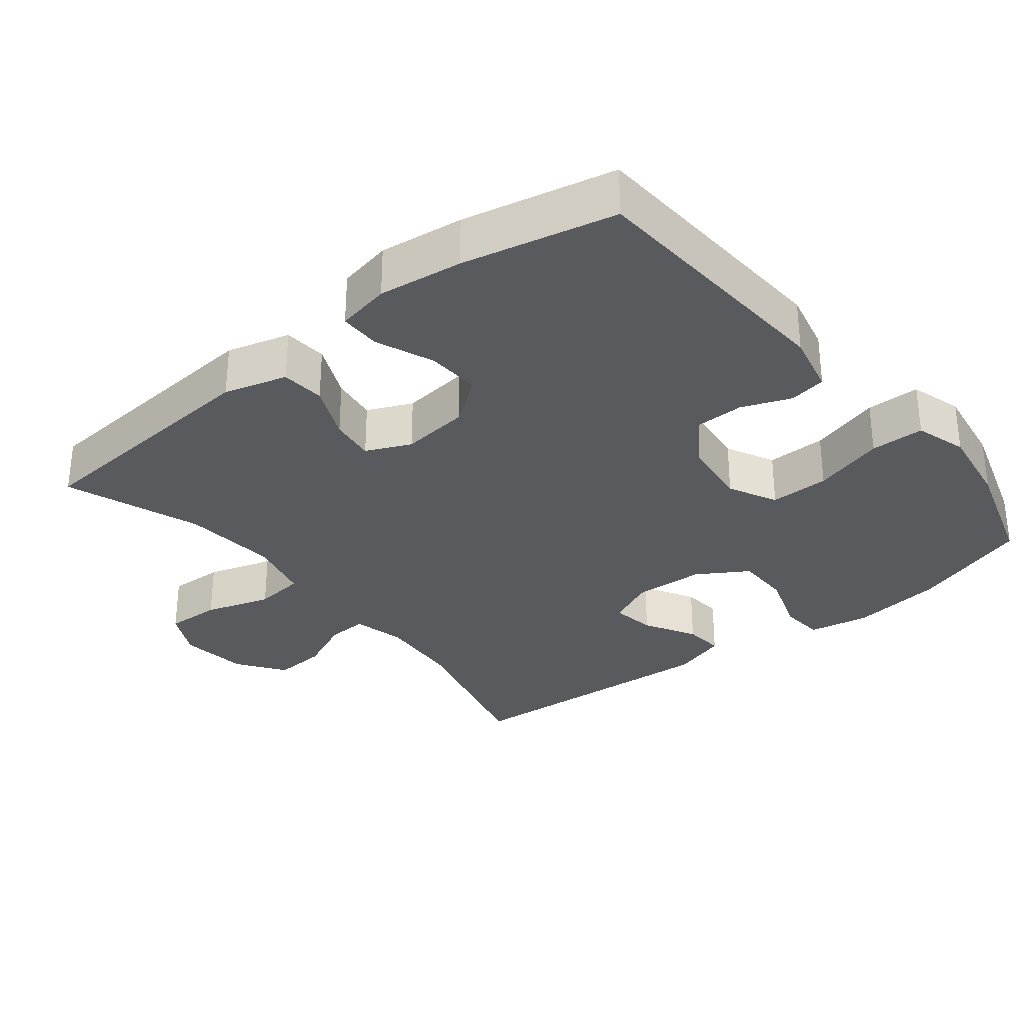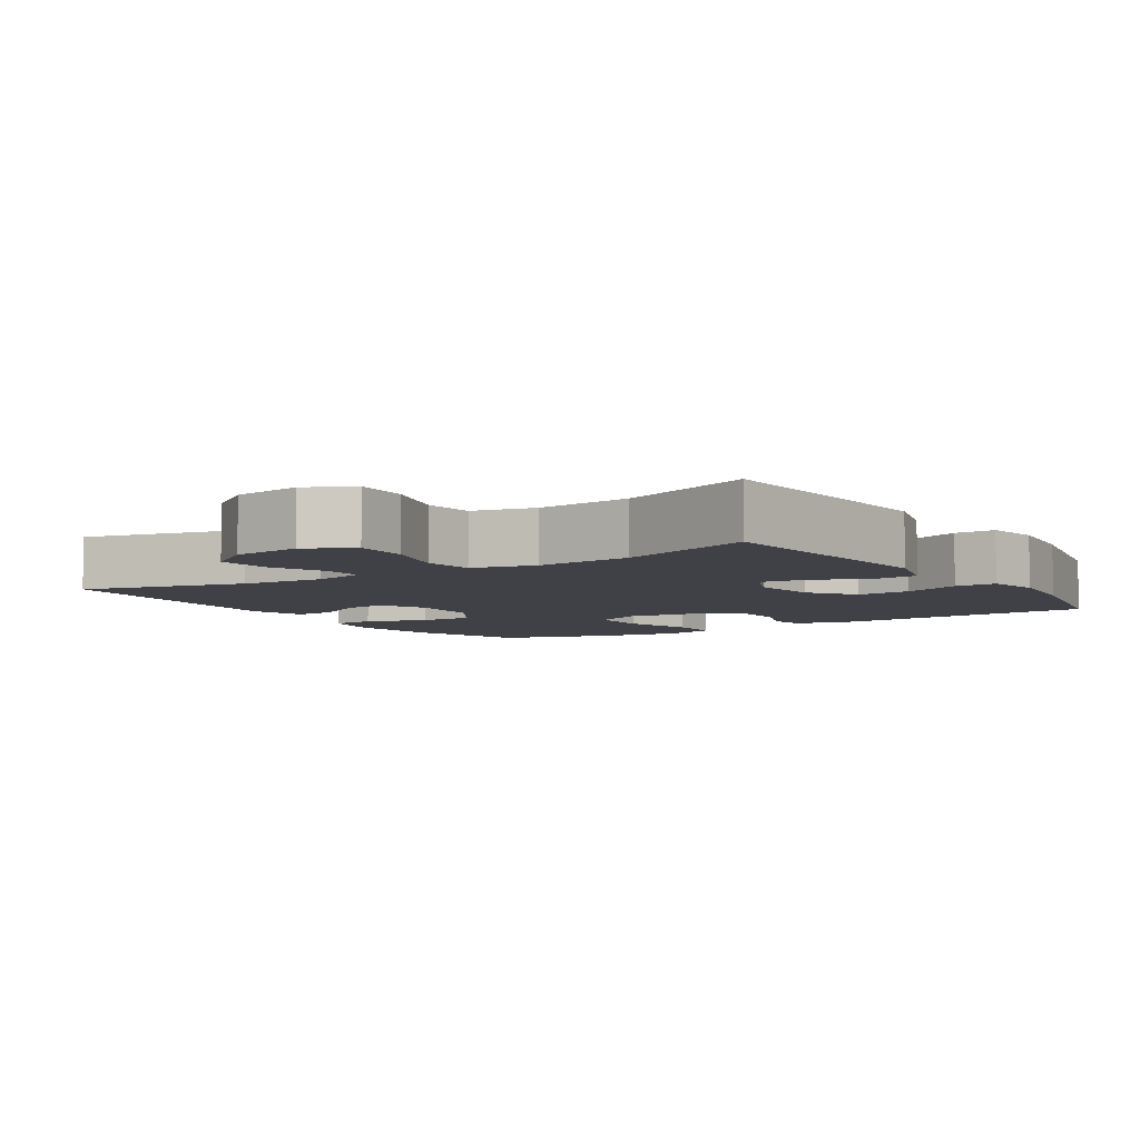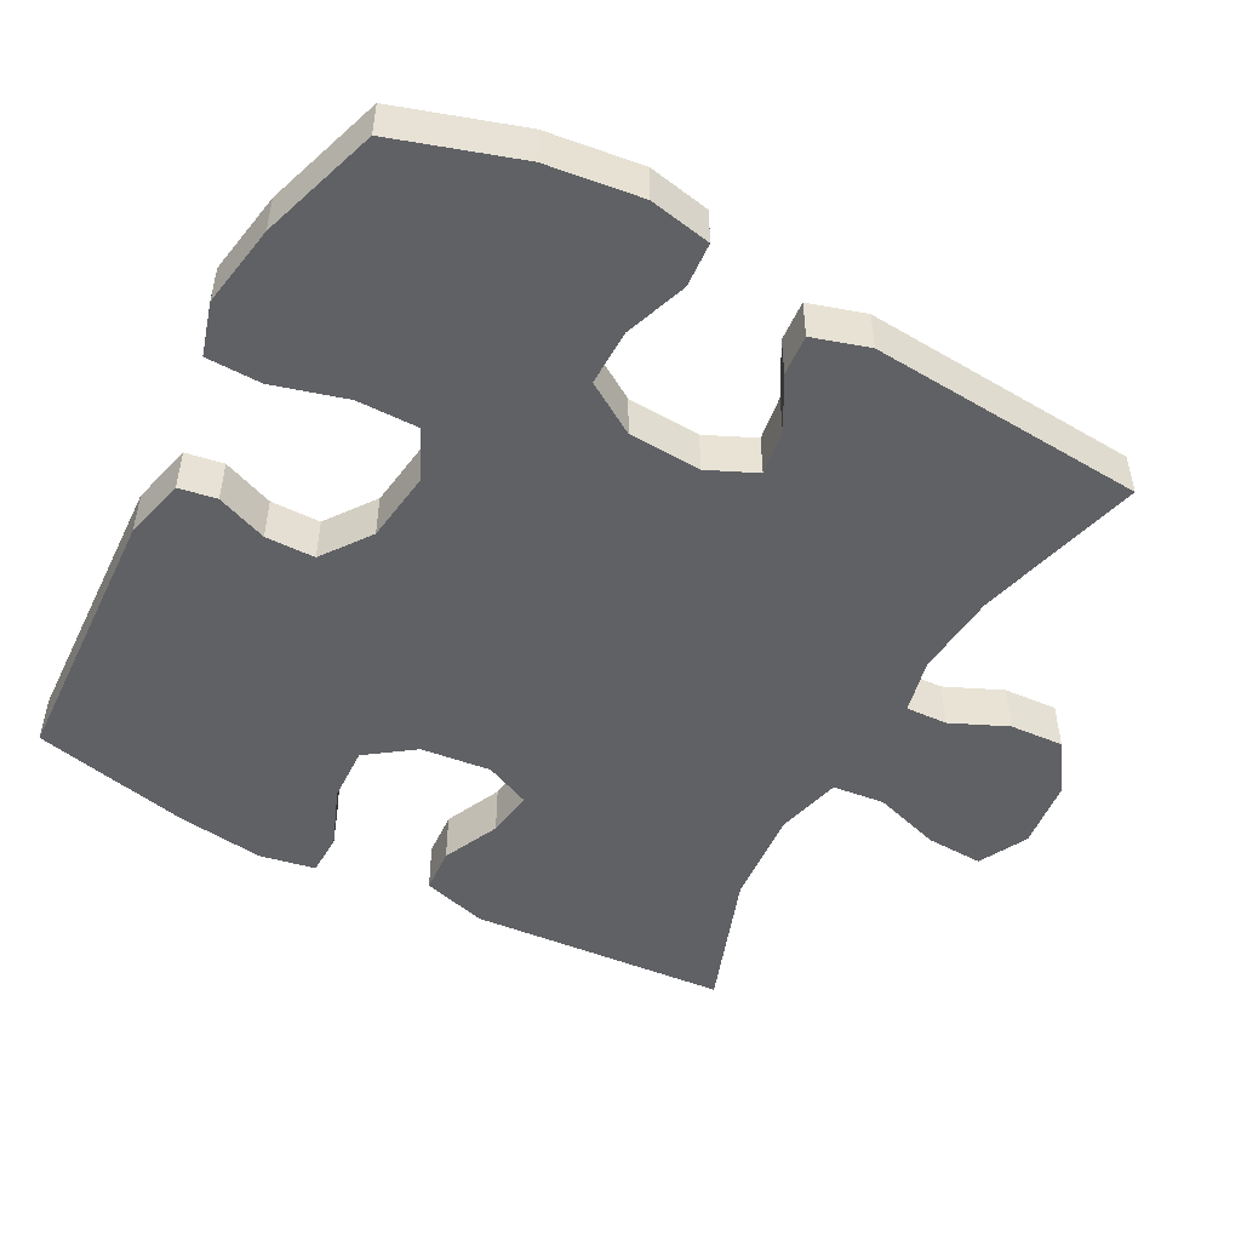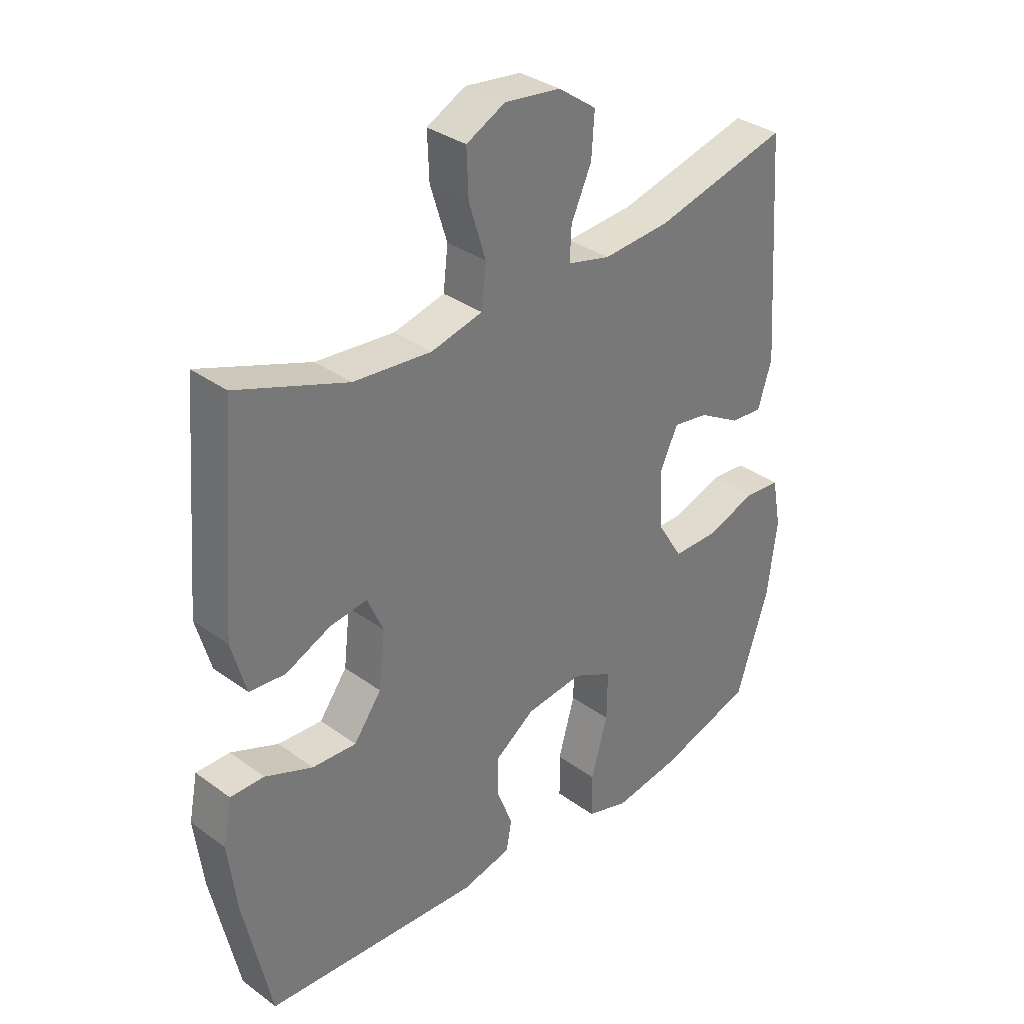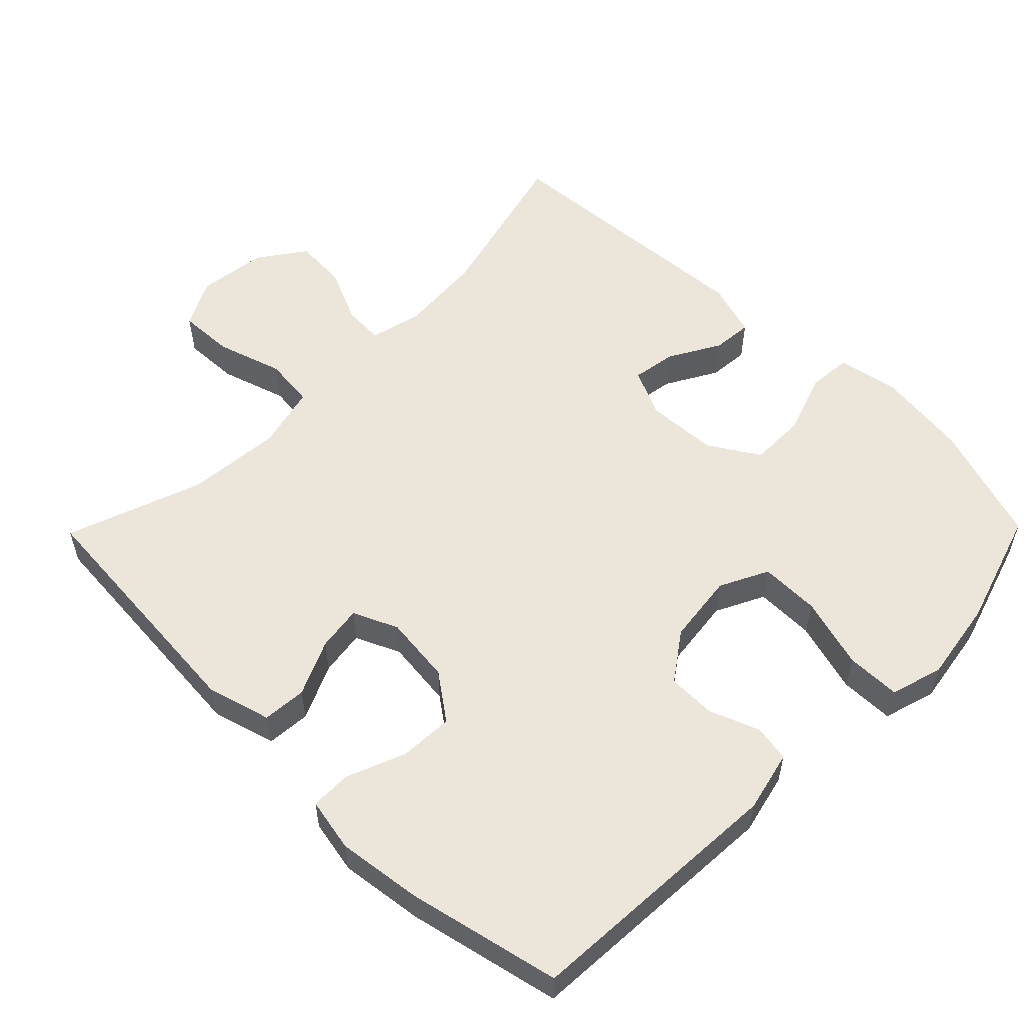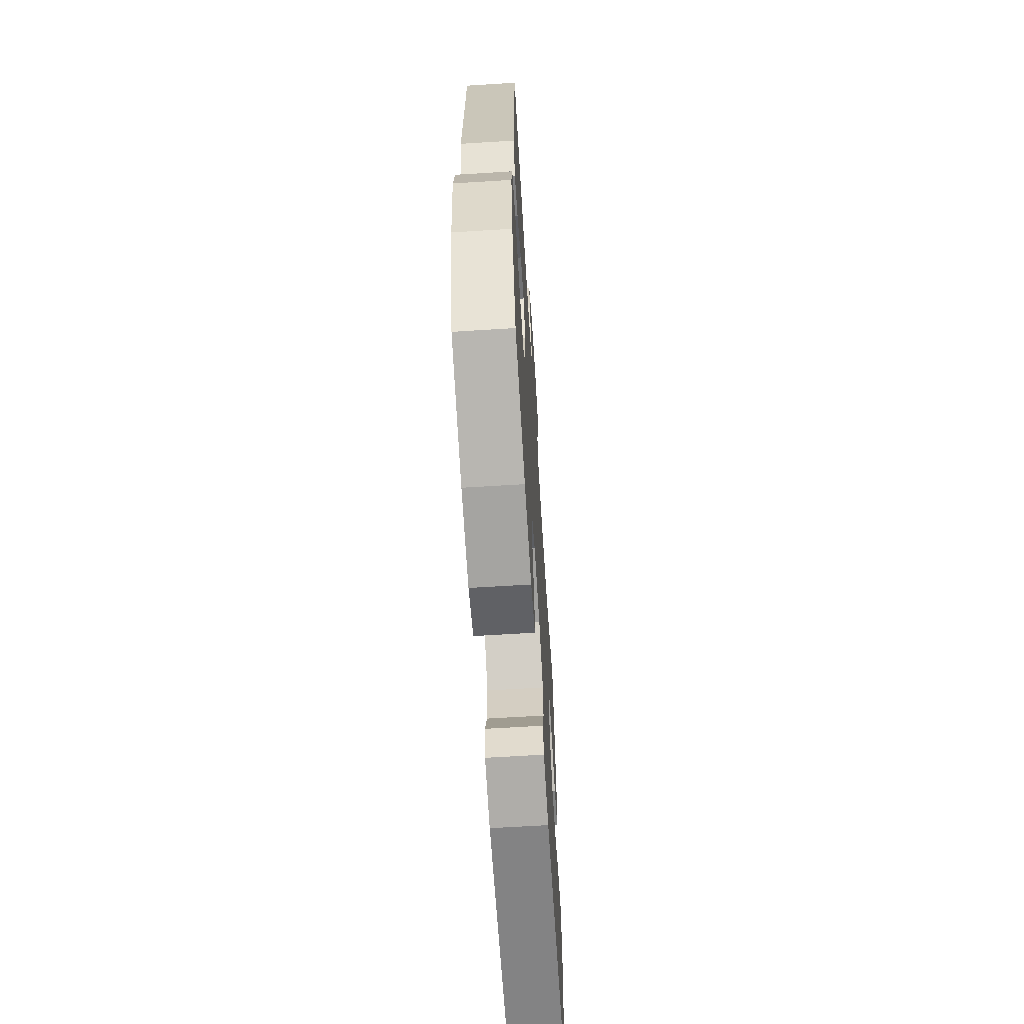
<metadata>
{"format":"obj","ext":"obj","renderer":"f3d","projection":"perspective","resolution":1024,"background":"white","views":[{"elev":-31.4,"azim":128.7,"up":"+Y"},{"elev":-6.0,"azim":33.0,"up":"+Y"},{"elev":-49.8,"azim":-118.7,"up":"+Y"},{"elev":33.7,"azim":134.7,"up":"+Z"},{"elev":55.7,"azim":134.5,"up":"+Y"},{"elev":-64.5,"azim":-86.4,"up":"+Z"}]}
</metadata>
<code>
v -0.5 0.07 -0.5
v -0.556 0.07 -0.33
v -0.573 0.07 -0.2
v -0.557 0.07 -0.115
v -0.495 0.07 -0.11
v -0.408 0.07 -0.14
v -0.33 0.07 -0.14
v -0.286 0.07 -0.069
v -0.281 0.07 0.031
v -0.312 0.07 0.098
v -0.374 0.07 0.088
v -0.446 0.07 0.047
v -0.502 0.07 0.042
v -0.526 0.07 0.119
v -0.5 0.07 0.5
v -0.269 0.07 0.441
v -0.152 0.07 0.432
v -0.078 0.07 0.45
v -0.081 0.07 0.507
v -0.116 0.07 0.584
v -0.121 0.07 0.658
v -0.055 0.07 0.705
v 0.042 0.07 0.717
v 0.109 0.07 0.683
v 0.106 0.07 0.605
v 0.077 0.07 0.512
v 0.085 0.07 0.441
v 0.174 0.07 0.419
v 0.309 0.07 0.431
v 0.5 0.07 0.5
v 0.529 0.07 0.147
v 0.504 0.07 0.058
v 0.442 0.07 0.053
v 0.364 0.07 0.088
v 0.3 0.07 0.097
v 0.272 0.07 0.034
v 0.283 0.07 -0.062
v 0.331 0.07 -0.127
v 0.407 0.07 -0.123
v 0.489 0.07 -0.09
v 0.547 0.07 -0.09
v 0.562 0.07 -0.166
v 0.547 0.07 -0.285
v 0.5 0.07 -0.5
v 0.127 0.07 -0.522
v 0.041 0.07 -0.502
v 0.032 0.07 -0.45
v 0.059 0.07 -0.38
v 0.058 0.07 -0.312
v -0.01 0.07 -0.264
v -0.109 0.07 -0.252
v -0.177 0.07 -0.286
v -0.176 0.07 -0.37
v -0.147 0.07 -0.471
v -0.148 0.07 -0.547
v -0.221 0.07 -0.569
v -0.336 0.07 -0.551
v -0.5 0 -0.5
v -0.556 0 -0.33
v -0.573 0 -0.2
v -0.557 0 -0.115
v -0.495 0 -0.11
v -0.408 0 -0.14
v -0.33 0 -0.14
v -0.286 0 -0.069
v -0.281 0 0.031
v -0.312 0 0.098
v -0.374 0 0.088
v -0.446 0 0.047
v -0.502 0 0.042
v -0.526 0 0.119
v -0.5 0 0.5
v -0.269 0 0.441
v -0.152 0 0.432
v -0.078 0 0.45
v -0.081 0 0.507
v -0.116 0 0.584
v -0.121 0 0.658
v -0.055 0 0.705
v 0.042 0 0.717
v 0.109 0 0.683
v 0.106 0 0.605
v 0.077 0 0.512
v 0.085 0 0.441
v 0.174 0 0.419
v 0.309 0 0.431
v 0.5 0 0.5
v 0.529 0 0.147
v 0.504 0 0.058
v 0.442 0 0.053
v 0.364 0 0.088
v 0.3 0 0.097
v 0.272 0 0.034
v 0.283 0 -0.062
v 0.331 0 -0.127
v 0.407 0 -0.123
v 0.489 0 -0.09
v 0.547 0 -0.09
v 0.562 0 -0.166
v 0.547 0 -0.285
v 0.5 0 -0.5
v 0.127 0 -0.522
v 0.041 0 -0.502
v 0.032 0 -0.45
v 0.059 0 -0.38
v 0.058 0 -0.312
v -0.01 0 -0.264
v -0.109 0 -0.252
v -0.177 0 -0.286
v -0.176 0 -0.37
v -0.147 0 -0.471
v -0.148 0 -0.547
v -0.221 0 -0.569
v -0.336 0 -0.551
f 4 5 6
f 3 4 6
f 2 3 6
f 1 2 6
f 57 1 6
f 56 57 6
f 55 56 6
f 54 55 6
f 53 54 6
f 52 53 6 7
f 51 52 7 8
f 50 51 8 9
f 49 50 9 10
f 46 47 48
f 45 46 48
f 44 45 48
f 43 44 48
f 42 43 48
f 41 42 48
f 40 41 48
f 39 40 48
f 38 39 48 49
f 37 38 49 10
f 32 33 34
f 31 32 34
f 30 31 34
f 29 30 34
f 28 29 34 35
f 27 28 35 36
f 24 25 26
f 23 24 26
f 22 23 26
f 21 22 26
f 20 21 26
f 19 20 26
f 18 19 26 27
f 36 37 10
f 27 36 10
f 18 27 10
f 17 18 10
f 14 15 16
f 13 14 16
f 12 13 16
f 11 12 16
f 10 11 16 17
f 63 62 61
f 63 61 60
f 63 60 59
f 63 59 58
f 63 58 114
f 63 114 113
f 63 113 112
f 63 112 111
f 63 111 110
f 64 63 110 109
f 65 64 109 108
f 66 65 108 107
f 67 66 107 106
f 105 104 103
f 105 103 102
f 105 102 101
f 105 101 100
f 105 100 99
f 105 99 98
f 105 98 97
f 105 97 96
f 106 105 96 95
f 67 106 95 94
f 91 90 89
f 91 89 88
f 91 88 87
f 91 87 86
f 92 91 86 85
f 93 92 85 84
f 83 82 81
f 83 81 80
f 83 80 79
f 83 79 78
f 83 78 77
f 83 77 76
f 84 83 76 75
f 67 94 93
f 67 93 84
f 67 84 75
f 67 75 74
f 73 72 71
f 73 71 70
f 73 70 69
f 73 69 68
f 74 73 68 67
f 1 58 59 2
f 2 59 60 3
f 3 60 61 4
f 4 61 62 5
f 5 62 63 6
f 6 63 64 7
f 7 64 65 8
f 8 65 66 9
f 9 66 67 10
f 10 67 68 11
f 11 68 69 12
f 12 69 70 13
f 13 70 71 14
f 14 71 72 15
f 15 72 73 16
f 16 73 74 17
f 17 74 75 18
f 18 75 76 19
f 19 76 77 20
f 20 77 78 21
f 21 78 79 22
f 22 79 80 23
f 23 80 81 24
f 24 81 82 25
f 25 82 83 26
f 26 83 84 27
f 27 84 85 28
f 28 85 86 29
f 29 86 87 30
f 30 87 88 31
f 31 88 89 32
f 32 89 90 33
f 33 90 91 34
f 34 91 92 35
f 35 92 93 36
f 36 93 94 37
f 37 94 95 38
f 38 95 96 39
f 39 96 97 40
f 40 97 98 41
f 41 98 99 42
f 42 99 100 43
f 43 100 101 44
f 44 101 102 45
f 45 102 103 46
f 46 103 104 47
f 47 104 105 48
f 48 105 106 49
f 49 106 107 50
f 50 107 108 51
f 51 108 109 52
f 52 109 110 53
f 53 110 111 54
f 54 111 112 55
f 55 112 113 56
f 56 113 114 57
f 57 114 58 1

</code>
